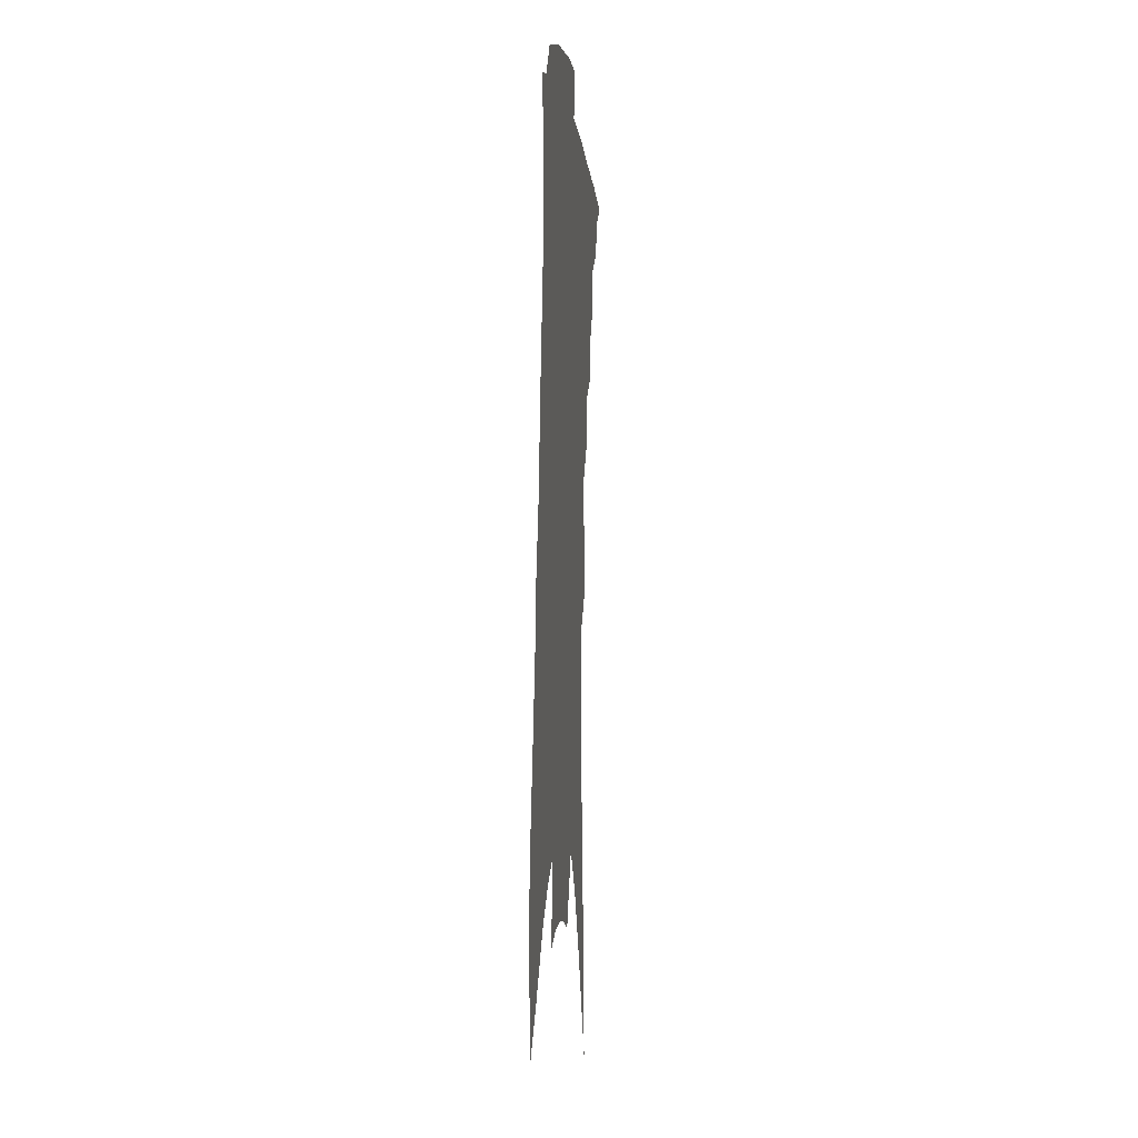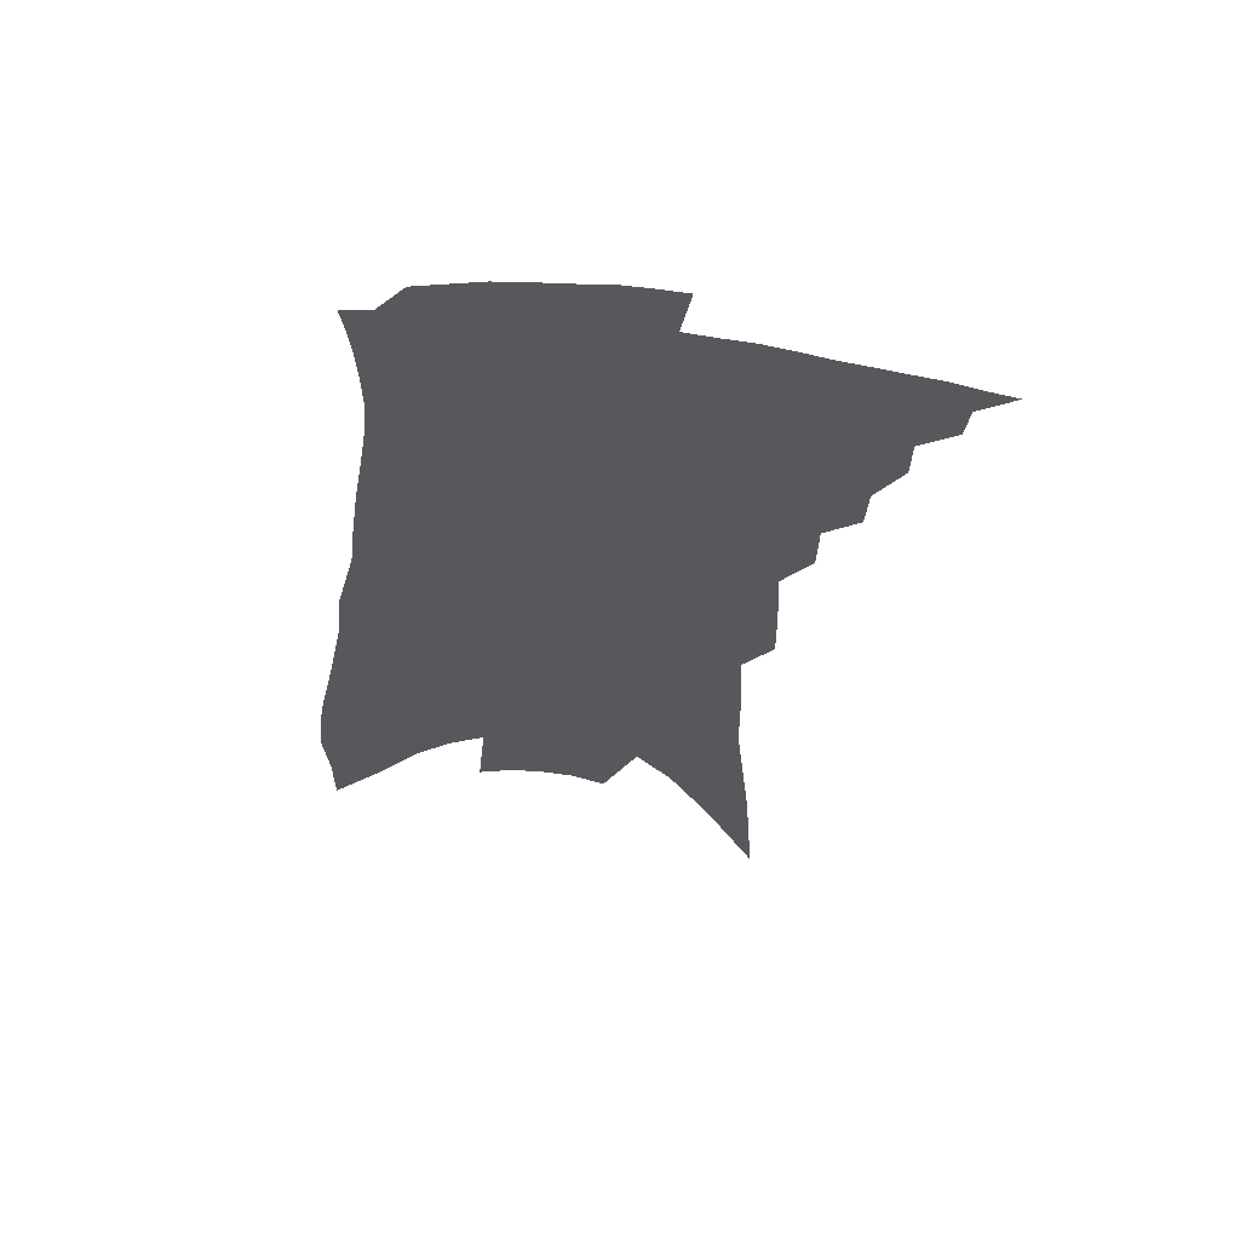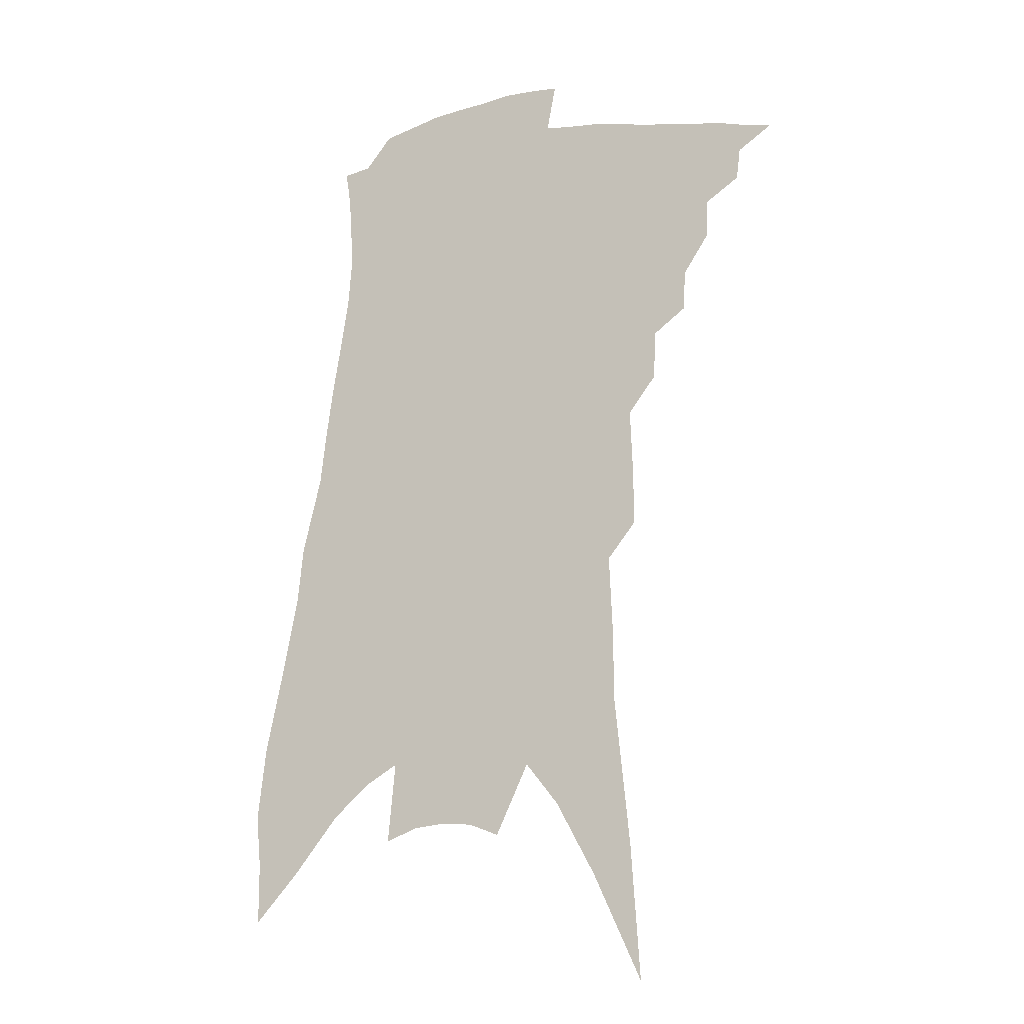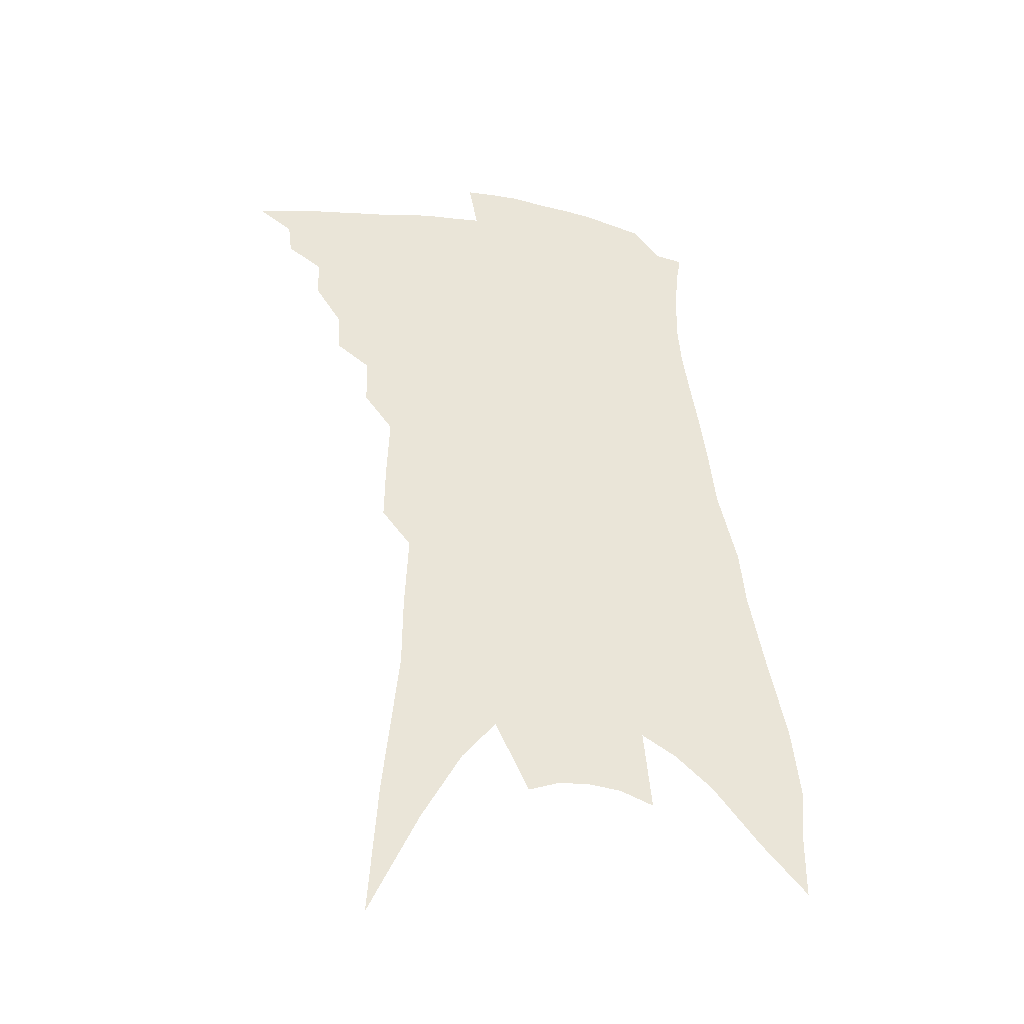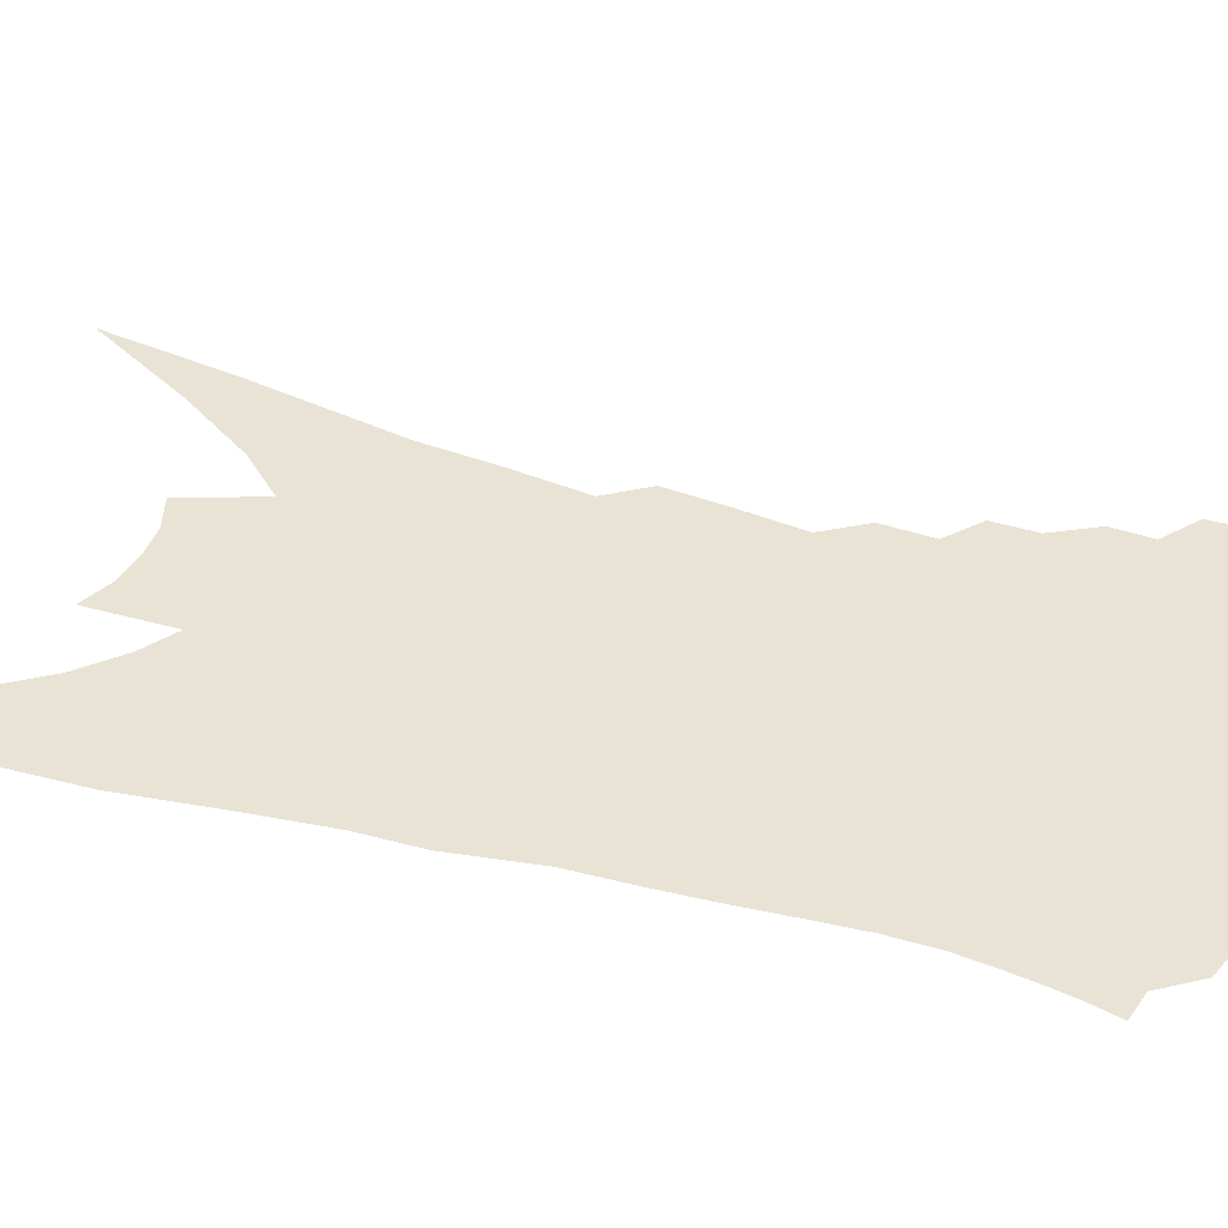
<metadata>
{"format":"obj","ext":"obj","renderer":"f3d","projection":"perspective","resolution":1024,"background":"white","views":[{"elev":-0.7,"azim":96.4,"up":"+Y"},{"elev":61.1,"azim":-173.9,"up":"+Y"},{"elev":-16.3,"azim":-156.7,"up":"+Y"},{"elev":-39.2,"azim":-13.4,"up":"+Y"},{"elev":42.1,"azim":113.9,"up":"+Z"}]}
</metadata>
<code>
v 497 354.7 0
v 509.1 337.6 0
v 507.8 347.5 0
v 505.9 356.6 0
v 520.1 318.7 0
v 519.9 330.6 0
v 518.5 340.5 0
v 516.6 349.4 0
v 514.7 359 0
v 529.1 293.5 0
v 528.3 306.3 0
v 530.2 323.4 0
v 529.1 333.5 0
v 527.3 342.4 0
v 525.4 351.4 0
v 523.7 360.6 0
v 539.9 271 0
v 539.5 286 0
v 539.5 301 0
v 540.4 316.5 0
v 539.1 325.9 0
v 537.8 335.2 0
v 536.4 344.2 0
v 534.8 353 0
v 532.8 362.2 0
v 547.9 221.2 0
v 548.1 239.4 0
v 548.8 259.3 0
v 549.4 278.3 0
v 549.6 293.9 0
v 549.1 306.4 0
v 549 318.9 0
v 547.9 328 0
v 546.5 336.8 0
v 545.1 345.7 0
v 543.6 354.6 0
v 541.8 363.8 0
v 548.3 73.89 0
v 551 115.8 0
v 555.8 163.1 0
v 555.9 185.5 0
v 557 209.8 0
v 557.5 230.4 0
v 558.3 250.9 0
v 557.9 266 0
v 558.8 285.4 0
v 558.3 297.5 0
v 557.9 309.4 0
v 557.5 320.3 0
v 556.6 329.6 0
v 555.2 338.2 0
v 553.9 347.1 0
v 552.5 356.2 0
v 550.7 365.9 0
v 563.5 107.3 0
v 565.5 146.5 0
v 565.9 173.2 0
v 566.4 198.3 0
v 567.6 223.1 0
v 567.5 241.2 0
v 566.7 255.1 0
v 567.3 274.2 0
v 567 287.8 0
v 566.9 300.9 0
v 566.7 312.5 0
v 566.2 322.3 0
v 565.5 331.1 0
v 564.6 339.9 0
v 562.8 348.5 0
v 561.8 357.4 0
v 559.6 367.6 0
v 575.9 130.4 0
v 576.5 162.7 0
v 575.8 184.5 0
v 576 208.7 0
v 576.6 229.8 0
v 576 246.3 0
v 575.7 261.9 0
v 575.9 279.2 0
v 575.7 292.1 0
v 575.3 303.5 0
v 574.9 313.7 0
v 574.2 322.8 0
v 574.7 333.4 0
v 573.5 341.3 0
v 572.8 349.6 0
v 570.8 358.8 0
v 568.9 368.5 0
v 586.4 143.7 0
v 586 171.1 0
v 585.2 194.5 0
v 584.4 212.8 0
v 585 233 0
v 584.3 250.9 0
v 584 265.3 0
v 584.1 283 0
v 583.6 293.2 0
v 583.4 305 0
v 583.5 316.3 0
v 582.8 324.9 0
v 582.6 333.7 0
v 581.9 342.1 0
v 581.1 350.7 0
v 579.9 359.4 0
v 577.9 369.6 0
v 575 384.6 0
v 596.9 121.4 0
v 595.9 151.6 0
v 594.9 173.7 0
v 593.7 195.9 0
v 593.3 202.8 0
v 592.9 235.9 0
v 592.4 249.4 0
v 592.2 270.4 0
v 591.9 283.6 0
v 591.7 296.2 0
v 591.5 306.8 0
v 591.5 317.5 0
v 591.4 326.7 0
v 590.9 334.6 0
v 590.6 343.2 0
v 589.8 351.6 0
v 588.5 360.9 0
v 586.7 371.8 0
v 584.1 385.3 0
v 606.6 125.2 0
v 605.1 153 0
v 603.9 177.3 0
v 602.7 196.5 0
v 602.4 220.1 0
v 601 239 0
v 600.5 253.8 0
v 600.1 270.3 0
v 599.7 284.5 0
v 599.5 296.1 0
v 599.3 306.2 0
v 599.3 317.4 0
v 599.3 326.6 0
v 599.4 335.5 0
v 599 343.7 0
v 598.6 352.2 0
v 597.4 361.6 0
v 595.9 372.1 0
v 593.4 385.6 0
v 616.3 126 0
v 614.4 153.2 0
v 612.7 178.7 0
v 611.4 200.4 0
v 610.5 220.7 0
v 609.3 237 0
v 608.4 256.6 0
v 608 269.7 0
v 607.5 284.4 0
v 607.2 296.3 0
v 607.2 307.8 0
v 607.2 317.9 0
v 607.4 327.6 0
v 607.5 336 0
v 607.4 344.1 0
v 607.2 352.6 0
v 606.5 361.5 0
v 605.6 371.1 0
v 603.1 384.3 0
v 626.1 125.1 0
v 624.3 148.8 0
v 621.8 176.6 0
v 620.1 199.3 0
v 618.7 220.2 0
v 617.2 239.9 0
v 616.8 253.5 0
v 615.8 270.3 0
v 615.2 283.7 0
v 614.8 296.5 0
v 614.9 306.9 0
v 614.9 317.8 0
v 615.2 327.5 0
v 615.4 335.7 0
v 616.1 344.4 0
v 616.3 352.5 0
v 615.6 361.2 0
v 614.8 370.6 0
v 612.4 383.6 0
v 636.4 121.2 0
v 634 146.6 0
v 631.4 172.7 0
v 628.6 199.9 0
v 627.4 217.5 0
v 626.1 235 0
v 625.1 251.3 0
v 624.1 267 0
v 623.5 280.4 0
v 622.9 293.8 0
v 622.5 306.1 0
v 622.4 318.7 0
v 622.9 326.9 0
v 623.2 334.9 0
v 624.2 344.7 0
v 624.5 352.4 0
v 624.5 360.5 0
v 624.4 368.8 0
v 621.6 382.6 0
v 644.5 140.5 0
v 641.8 166 0
v 638.8 191.5 0
v 636.7 212.6 0
v 634.6 232.3 0
v 633.6 248 0
v 632.7 263.1 0
v 632.3 276.1 0
v 630.8 292 0
v 630.1 305.7 0
v 630.2 316.4 0
v 630.5 326.6 0
v 631.1 335.4 0
v 631.8 344.1 0
v 632.4 352.1 0
v 632.7 360.1 0
v 632.6 368.5 0
v 631.2 380.2 0
v 656.1 130.2 0
v 653.7 154.7 0
v 649.8 182 0
v 648.3 201.1 0
v 644.8 224.2 0
v 643.3 241.6 0
v 641.9 257.8 0
v 640.8 272.8 0
v 639.3 288.2 0
v 638.3 302.3 0
v 638.3 313.4 0
v 637.9 325.9 0
v 638.7 334.3 0
v 639.4 343.7 0
v 640.2 351.6 0
v 640.9 359.6 0
v 640.8 368.3 0
v 640.7 377.9 0
v 670.7 112 0
v 667.6 138.3 0
v 663.3 166.4 0
v 660.7 188.5 0
v 656.7 212.2 0
v 655 230.3 0
v 654.1 246.1 0
v 651.2 264.8 0
v 648.6 282.3 0
v 647.8 295.9 0
v 646.8 309.5 0
v 645.7 322.9 0
v 646.7 332 0
v 646.8 342.7 0
v 648 350.7 0
v 648.9 359 0
v 649.1 367.5 0
v 684.7 96.54 0
v 684.8 115.3 0
v 686.3 131.7 0
v 683.7 154.7 0
v 677.9 182.6 0
v 673.2 206.8 0
v 671.4 224.9 0
v 665.4 249.6 0
v 663.5 266.1 0
v 661.3 282.4 0
v 658.5 299 0
v 656 315 0
v 655 328.5 0
v 655.2 339.1 0
v 655.8 349.9 0
v 656.6 358.4 0
v 657.9 366.3 0
v 721 391 0
f 3 4 1
f 6 7 2
f 2 7 3
f 7 8 3
f 3 8 4
f 8 9 4
f 11 12 5
f 5 12 6
f 12 13 6
f 6 13 7
f 13 14 7
f 7 14 8
f 14 15 8
f 8 15 9
f 15 16 9
f 18 19 10
f 10 19 11
f 19 20 11
f 11 20 12
f 20 21 12
f 12 21 13
f 21 22 13
f 13 22 14
f 22 23 14
f 14 23 15
f 23 24 15
f 15 24 16
f 24 25 16
f 28 29 17
f 17 29 18
f 29 30 18
f 18 30 19
f 30 31 19
f 19 31 20
f 31 32 20
f 20 32 21
f 32 33 21
f 21 33 22
f 33 34 22
f 22 34 23
f 34 35 23
f 23 35 24
f 35 36 24
f 24 36 25
f 36 37 25
f 42 43 26
f 26 43 27
f 43 44 27
f 27 44 28
f 44 45 28
f 28 45 29
f 45 46 29
f 29 46 30
f 46 47 30
f 30 47 31
f 47 48 31
f 31 48 32
f 48 49 32
f 32 49 33
f 49 50 33
f 33 50 34
f 50 51 34
f 34 51 35
f 51 52 35
f 35 52 36
f 52 53 36
f 36 53 37
f 53 54 37
f 38 55 39
f 55 56 39
f 39 56 40
f 56 57 40
f 40 57 41
f 57 58 41
f 41 58 42
f 58 59 42
f 42 59 43
f 59 60 43
f 43 60 44
f 60 61 44
f 44 61 45
f 61 62 45
f 45 62 46
f 62 63 46
f 46 63 47
f 63 64 47
f 47 64 48
f 64 65 48
f 48 65 49
f 65 66 49
f 49 66 50
f 66 67 50
f 50 67 51
f 67 68 51
f 51 68 52
f 68 69 52
f 52 69 53
f 69 70 53
f 53 70 54
f 70 71 54
f 55 72 56
f 72 73 56
f 56 73 57
f 73 74 57
f 57 74 58
f 74 75 58
f 58 75 59
f 75 76 59
f 59 76 60
f 76 77 60
f 60 77 61
f 77 78 61
f 61 78 62
f 78 79 62
f 62 79 63
f 79 80 63
f 63 80 64
f 80 81 64
f 64 81 65
f 81 82 65
f 65 82 66
f 82 83 66
f 66 83 67
f 83 84 67
f 67 84 68
f 84 85 68
f 68 85 69
f 85 86 69
f 69 86 70
f 86 87 70
f 70 87 71
f 87 88 71
f 72 89 73
f 89 90 73
f 73 90 74
f 90 91 74
f 74 91 75
f 91 92 75
f 75 92 76
f 92 93 76
f 76 93 77
f 93 94 77
f 77 94 78
f 94 95 78
f 78 95 79
f 95 96 79
f 79 96 80
f 96 97 80
f 80 97 81
f 97 98 81
f 81 98 82
f 98 99 82
f 82 99 83
f 99 100 83
f 83 100 84
f 100 101 84
f 84 101 85
f 101 102 85
f 85 102 86
f 102 103 86
f 86 103 87
f 103 104 87
f 87 104 88
f 104 105 88
f 107 108 89
f 89 108 90
f 108 109 90
f 90 109 91
f 109 110 91
f 91 110 92
f 110 111 92
f 92 111 93
f 111 112 93
f 93 112 94
f 112 113 94
f 94 113 95
f 113 114 95
f 95 114 96
f 114 115 96
f 96 115 97
f 115 116 97
f 97 116 98
f 116 117 98
f 98 117 99
f 117 118 99
f 99 118 100
f 118 119 100
f 100 119 101
f 119 120 101
f 101 120 102
f 120 121 102
f 102 121 103
f 121 122 103
f 103 122 104
f 122 123 104
f 104 123 105
f 123 124 105
f 105 124 106
f 124 125 106
f 107 126 108
f 126 127 108
f 108 127 109
f 127 128 109
f 109 128 110
f 128 129 110
f 110 129 111
f 129 130 111
f 111 130 112
f 130 131 112
f 112 131 113
f 131 132 113
f 113 132 114
f 132 133 114
f 114 133 115
f 133 134 115
f 115 134 116
f 134 135 116
f 116 135 117
f 135 136 117
f 117 136 118
f 136 137 118
f 118 137 119
f 137 138 119
f 119 138 120
f 138 139 120
f 120 139 121
f 139 140 121
f 121 140 122
f 140 141 122
f 122 141 123
f 141 142 123
f 123 142 124
f 142 143 124
f 124 143 125
f 143 144 125
f 126 145 127
f 145 146 127
f 127 146 128
f 146 147 128
f 128 147 129
f 147 148 129
f 129 148 130
f 148 149 130
f 130 149 131
f 149 150 131
f 131 150 132
f 150 151 132
f 132 151 133
f 151 152 133
f 133 152 134
f 152 153 134
f 134 153 135
f 153 154 135
f 135 154 136
f 154 155 136
f 136 155 137
f 155 156 137
f 137 156 138
f 156 157 138
f 138 157 139
f 157 158 139
f 139 158 140
f 158 159 140
f 140 159 141
f 159 160 141
f 141 160 142
f 160 161 142
f 142 161 143
f 161 162 143
f 143 162 144
f 162 163 144
f 145 164 146
f 164 165 146
f 146 165 147
f 165 166 147
f 147 166 148
f 166 167 148
f 148 167 149
f 167 168 149
f 149 168 150
f 168 169 150
f 150 169 151
f 169 170 151
f 151 170 152
f 170 171 152
f 152 171 153
f 171 172 153
f 153 172 154
f 172 173 154
f 154 173 155
f 173 174 155
f 155 174 156
f 174 175 156
f 156 175 157
f 175 176 157
f 157 176 158
f 176 177 158
f 158 177 159
f 177 178 159
f 159 178 160
f 178 179 160
f 160 179 161
f 179 180 161
f 161 180 162
f 180 181 162
f 162 181 163
f 181 182 163
f 164 183 165
f 183 184 165
f 165 184 166
f 184 185 166
f 166 185 167
f 185 186 167
f 167 186 168
f 186 187 168
f 168 187 169
f 187 188 169
f 169 188 170
f 188 189 170
f 170 189 171
f 189 190 171
f 171 190 172
f 190 191 172
f 172 191 173
f 191 192 173
f 173 192 174
f 192 193 174
f 174 193 175
f 193 194 175
f 175 194 176
f 194 195 176
f 176 195 177
f 195 196 177
f 177 196 178
f 196 197 178
f 178 197 179
f 197 198 179
f 179 198 180
f 198 199 180
f 180 199 181
f 199 200 181
f 181 200 182
f 200 201 182
f 184 202 185
f 202 203 185
f 185 203 186
f 203 204 186
f 186 204 187
f 204 205 187
f 187 205 188
f 205 206 188
f 188 206 189
f 206 207 189
f 189 207 190
f 207 208 190
f 190 208 191
f 208 209 191
f 191 209 192
f 209 210 192
f 192 210 193
f 210 211 193
f 193 211 194
f 211 212 194
f 194 212 195
f 212 213 195
f 195 213 196
f 213 214 196
f 196 214 197
f 214 215 197
f 197 215 198
f 215 216 198
f 198 216 199
f 216 217 199
f 199 217 200
f 217 218 200
f 200 218 201
f 218 219 201
f 202 220 203
f 220 221 203
f 203 221 204
f 221 222 204
f 204 222 205
f 222 223 205
f 205 223 206
f 223 224 206
f 206 224 207
f 224 225 207
f 207 225 208
f 225 226 208
f 208 226 209
f 226 227 209
f 209 227 210
f 227 228 210
f 210 228 211
f 228 229 211
f 211 229 212
f 229 230 212
f 212 230 213
f 230 231 213
f 213 231 214
f 231 232 214
f 214 232 215
f 232 233 215
f 215 233 216
f 233 234 216
f 216 234 217
f 234 235 217
f 217 235 218
f 235 236 218
f 218 236 219
f 236 237 219
f 220 238 221
f 238 239 221
f 221 239 222
f 239 240 222
f 222 240 223
f 240 241 223
f 223 241 224
f 241 242 224
f 224 242 225
f 242 243 225
f 225 243 226
f 243 244 226
f 226 244 227
f 244 245 227
f 227 245 228
f 245 246 228
f 228 246 229
f 246 247 229
f 229 247 230
f 247 248 230
f 230 248 231
f 248 249 231
f 231 249 232
f 249 250 232
f 232 250 233
f 250 251 233
f 233 251 234
f 251 252 234
f 234 252 235
f 252 253 235
f 235 253 236
f 253 254 236
f 236 254 237
f 238 255 239
f 255 256 239
f 239 256 240
f 256 257 240
f 240 257 241
f 257 258 241
f 241 258 242
f 258 259 242
f 242 259 243
f 259 260 243
f 243 260 244
f 260 261 244
f 244 261 245
f 261 262 245
f 245 262 246
f 262 263 246
f 246 263 247
f 263 264 247
f 247 264 248
f 264 265 248
f 248 265 249
f 265 266 249
f 249 266 250
f 266 267 250
f 250 267 251
f 267 268 251
f 251 268 252
f 268 269 252
f 252 269 253
f 269 270 253
f 253 270 254
f 270 271 254

</code>
